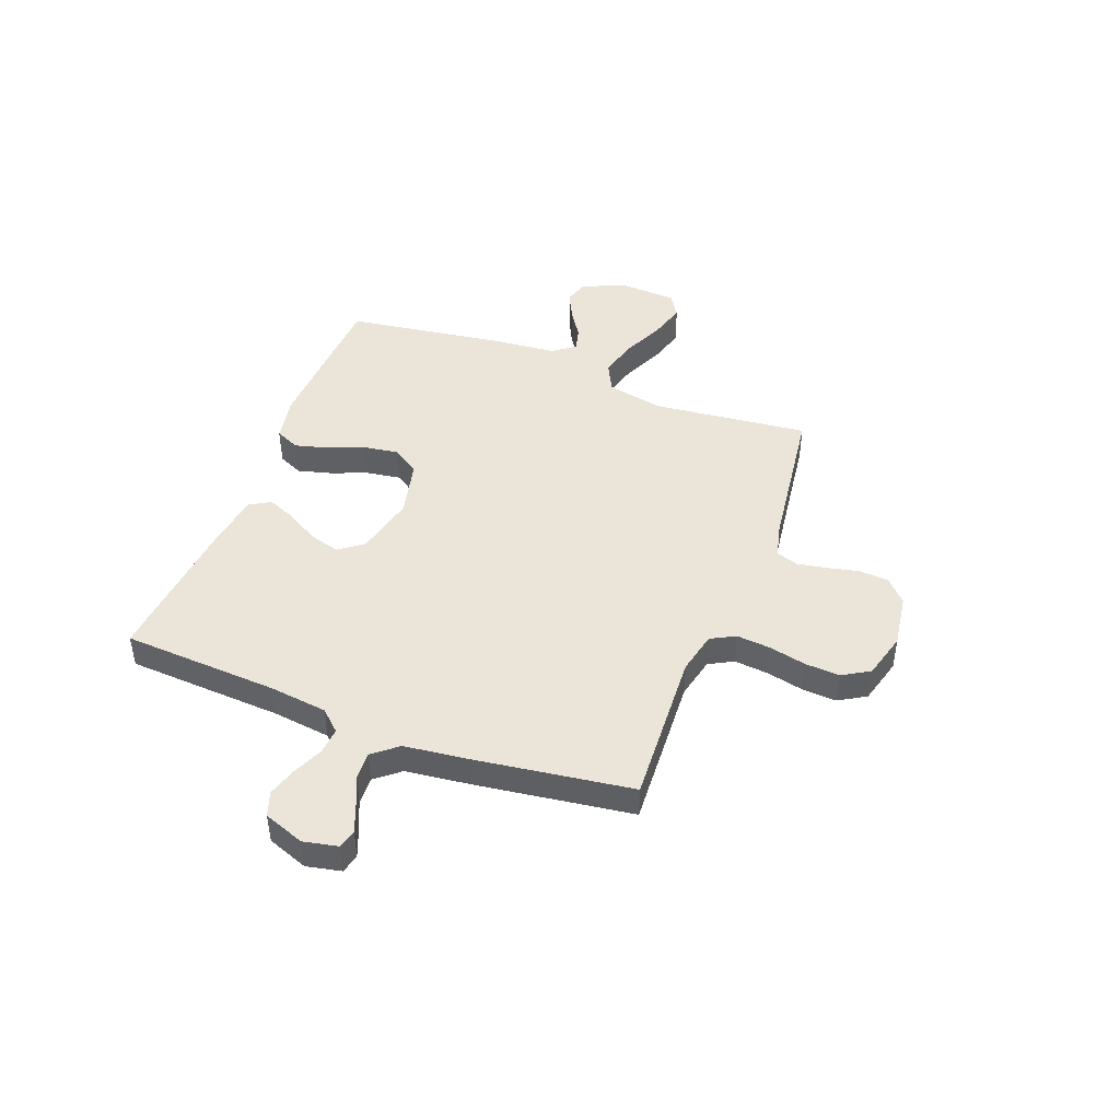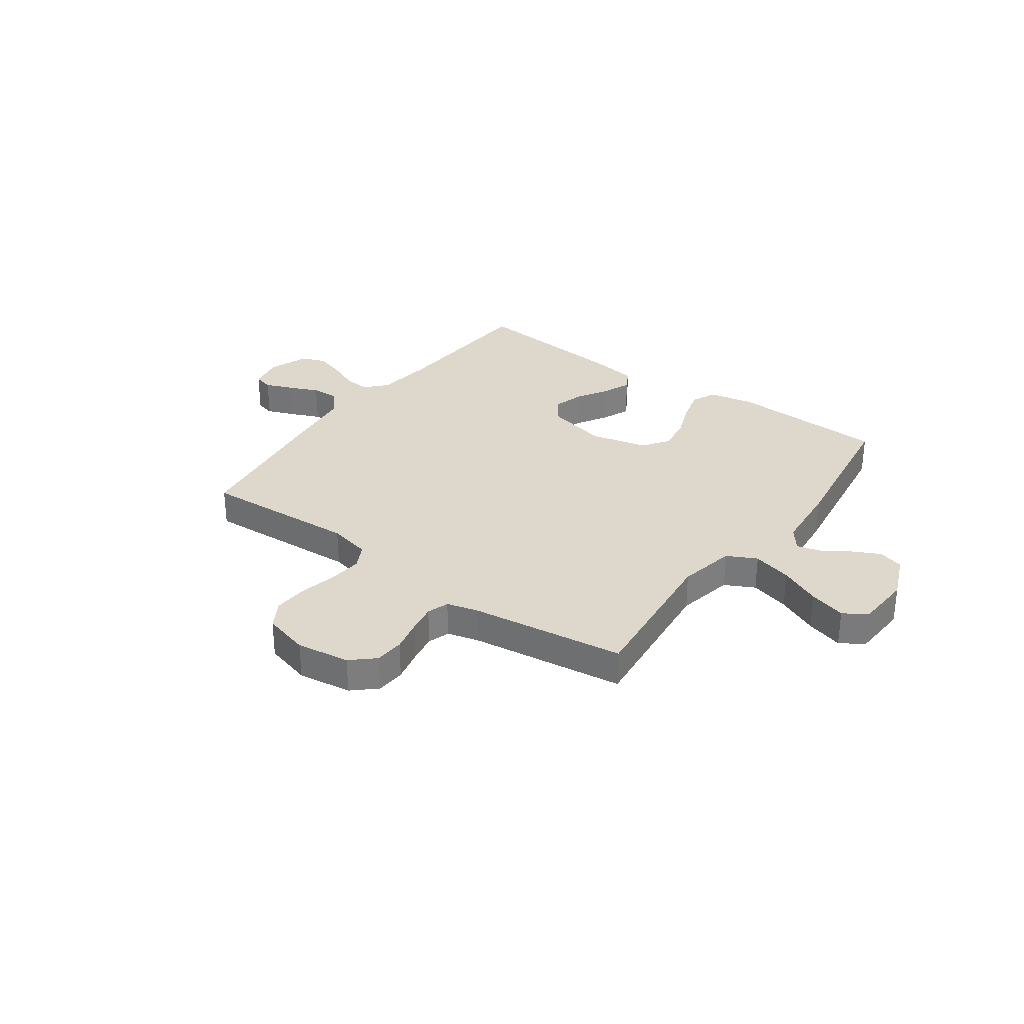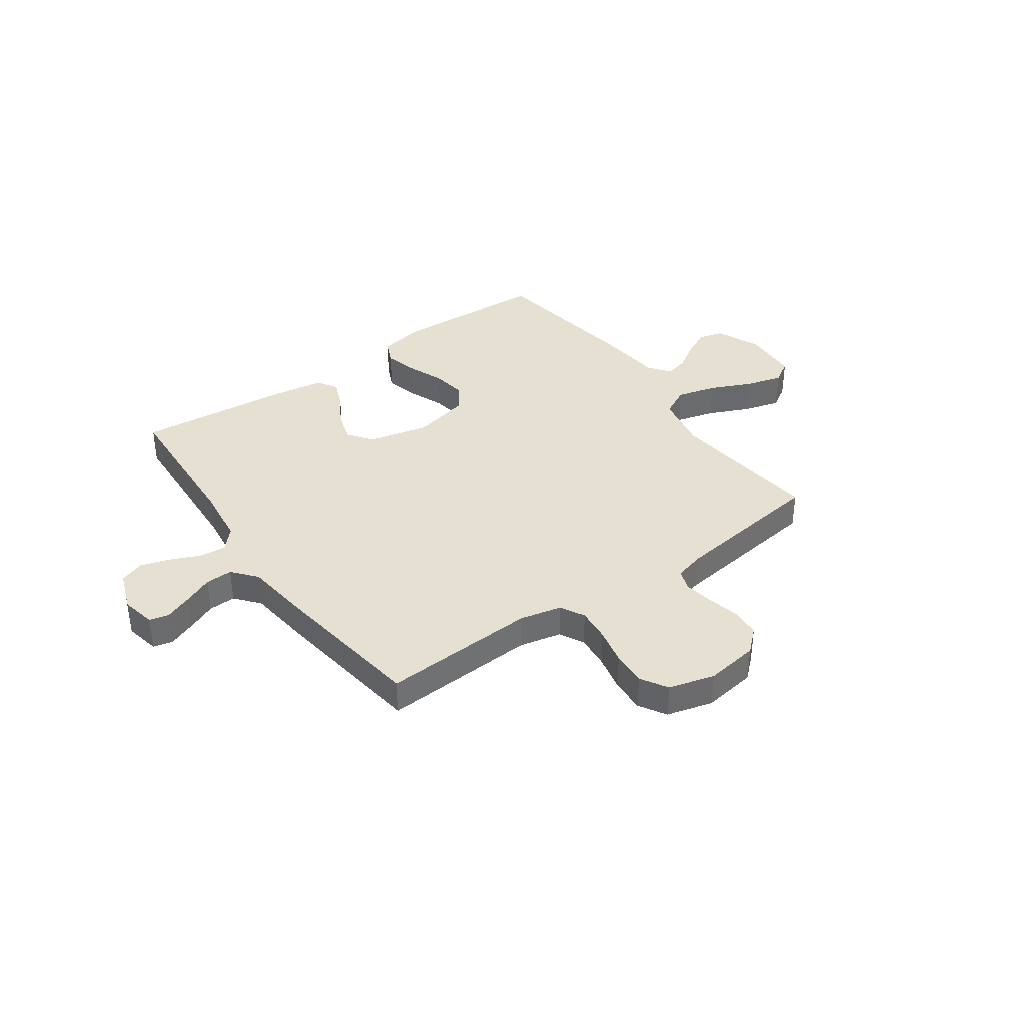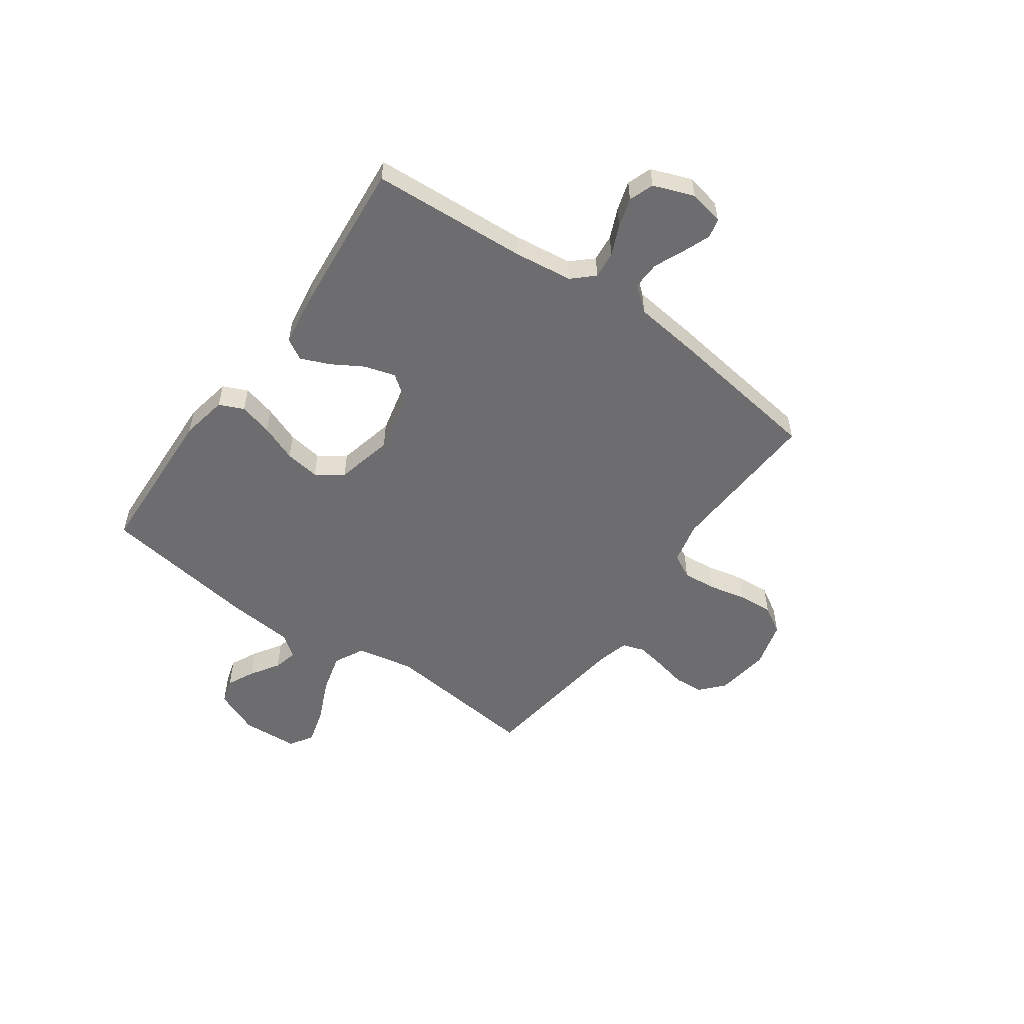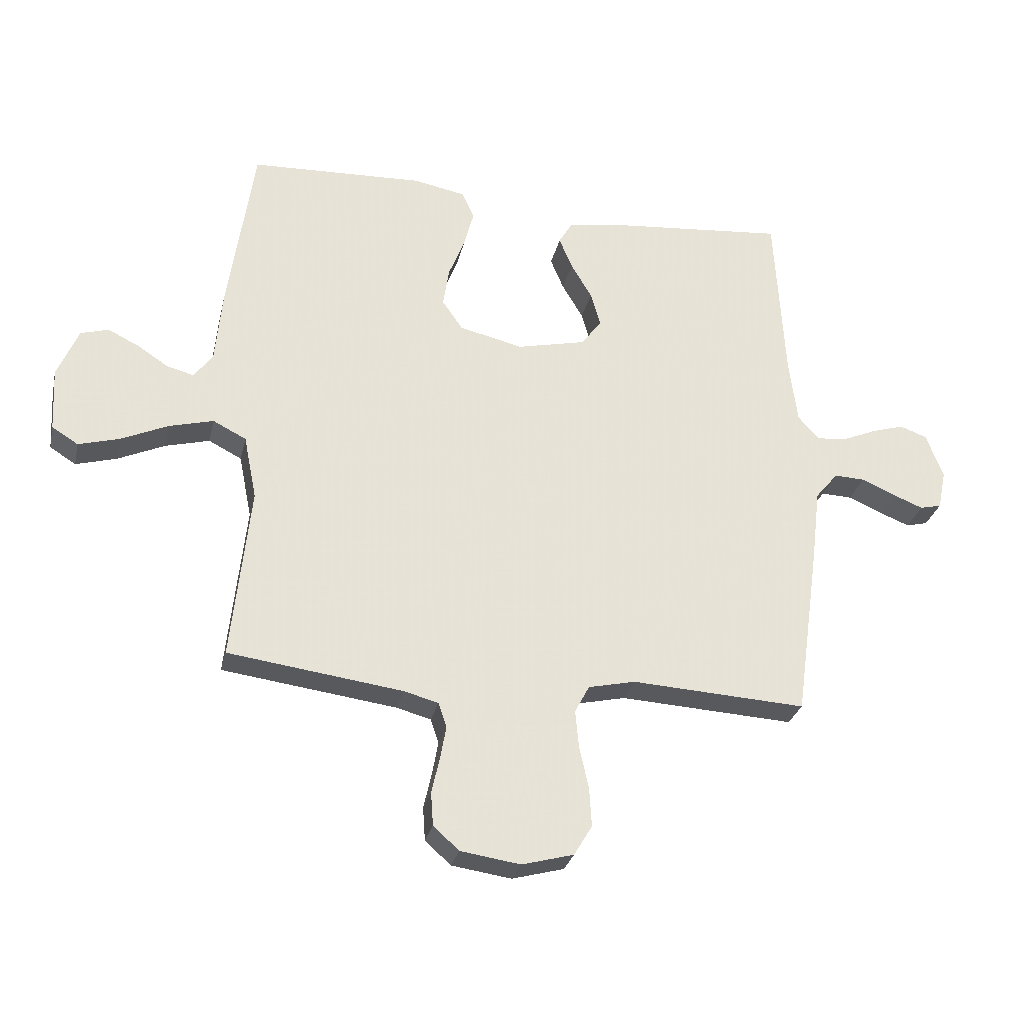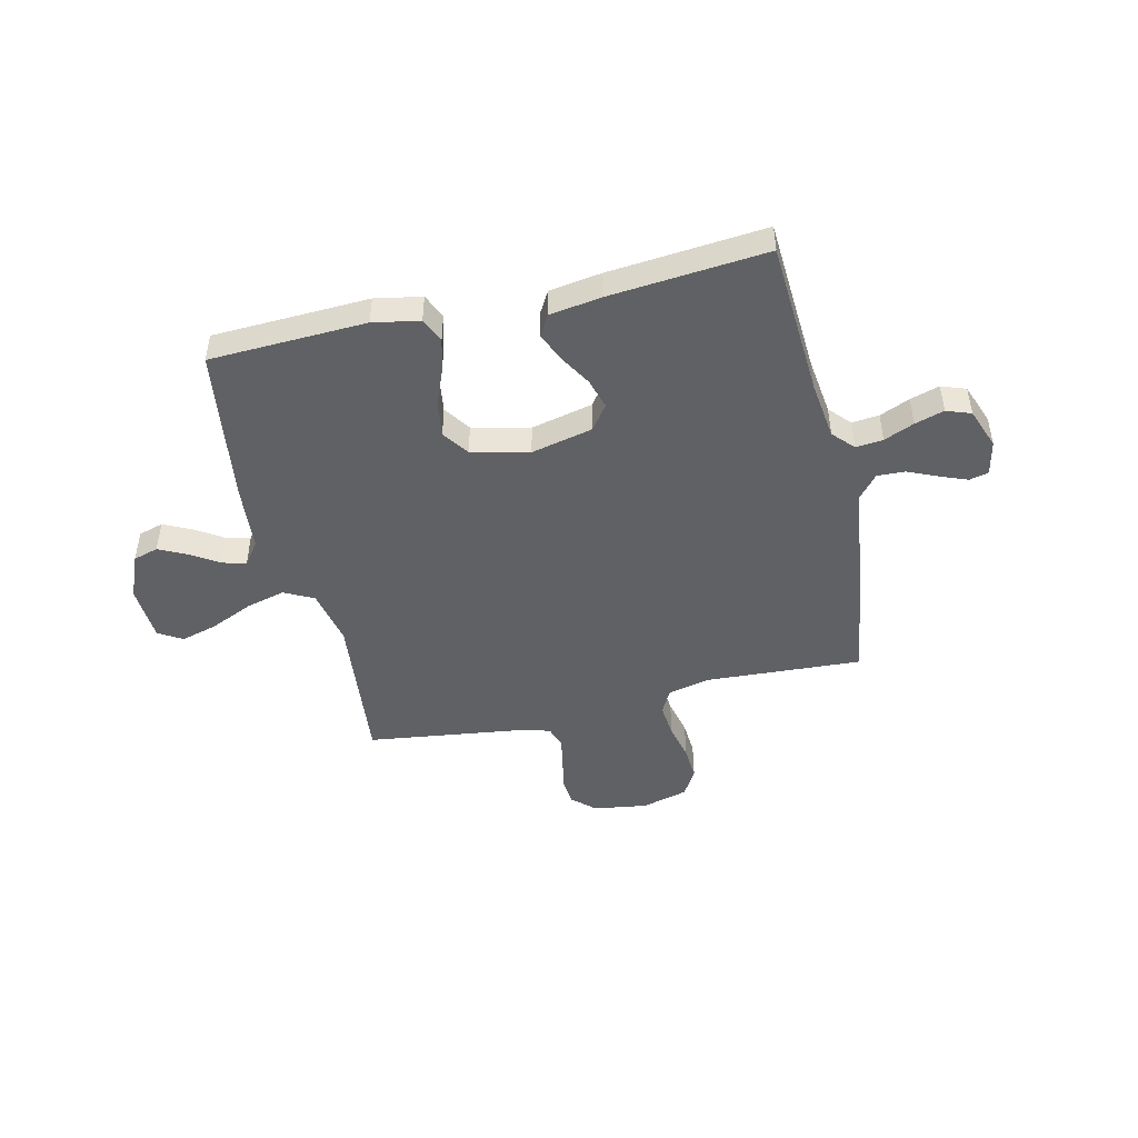
<metadata>
{"format":"obj","ext":"obj","renderer":"f3d","projection":"perspective","resolution":1024,"background":"white","views":[{"elev":45.1,"azim":110.9,"up":"+Y"},{"elev":31.3,"azim":-144.1,"up":"+Y"},{"elev":37.7,"azim":144.7,"up":"+Y"},{"elev":-54.1,"azim":54.7,"up":"+Y"},{"elev":-28.6,"azim":-12.7,"up":"+Z"},{"elev":-46.9,"azim":13.2,"up":"+Y"}]}
</metadata>
<code>
v 0.5 0.07 -0.5
v 0.2 0.07 -0.483
v 0.119 0.07 -0.501
v 0.094 0.07 -0.548
v 0.1 0.07 -0.613
v 0.116 0.07 -0.685
v 0.12 0.07 -0.752
v 0.089 0.07 -0.804
v 0 0.07 -0.828
v -0.103 0.07 -0.813
v -0.147 0.07 -0.773
v -0.151 0.07 -0.716
v -0.137 0.07 -0.654
v -0.127 0.07 -0.598
v -0.141 0.07 -0.556
v -0.2 0.07 -0.54
v -0.5 0.07 -0.5
v -0.468 0.07 -0.2
v -0.49 0.07 -0.09
v -0.547 0.07 -0.061
v -0.623 0.07 -0.081
v -0.703 0.07 -0.117
v -0.774 0.07 -0.137
v -0.819 0.07 -0.109
v -0.825 0.07 0
v -0.789 0.07 0.086
v -0.741 0.07 0.1
v -0.688 0.07 0.074
v -0.634 0.07 0.039
v -0.588 0.07 0.027
v -0.556 0.07 0.07
v -0.544 0.07 0.2
v -0.5 0.07 0.5
v -0.2 0.07 0.512
v -0.111 0.07 0.495
v -0.09 0.07 0.448
v -0.107 0.07 0.384
v -0.135 0.07 0.313
v -0.145 0.07 0.246
v -0.11 0.07 0.195
v 0 0.07 0.169
v 0.118 0.07 0.196
v 0.153 0.07 0.243
v 0.136 0.07 0.302
v 0.1 0.07 0.363
v 0.077 0.07 0.418
v 0.1 0.07 0.458
v 0.2 0.07 0.473
v 0.5 0.07 0.5
v 0.517 0.07 0.2
v 0.531 0.07 0.088
v 0.568 0.07 0.048
v 0.62 0.07 0.053
v 0.678 0.07 0.078
v 0.734 0.07 0.095
v 0.781 0.07 0.078
v 0.81 0.07 0
v 0.796 0.07 -0.067
v 0.759 0.07 -0.076
v 0.706 0.07 -0.055
v 0.649 0.07 -0.03
v 0.596 0.07 -0.028
v 0.557 0.07 -0.075
v 0.542 0.07 -0.2
v 0.5 0 -0.5
v 0.2 0 -0.483
v 0.119 0 -0.501
v 0.094 0 -0.548
v 0.1 0 -0.613
v 0.116 0 -0.685
v 0.12 0 -0.752
v 0.089 0 -0.804
v 0 0 -0.828
v -0.103 0 -0.813
v -0.147 0 -0.773
v -0.151 0 -0.716
v -0.137 0 -0.654
v -0.127 0 -0.598
v -0.141 0 -0.556
v -0.2 0 -0.54
v -0.5 0 -0.5
v -0.468 0 -0.2
v -0.49 0 -0.09
v -0.547 0 -0.061
v -0.623 0 -0.081
v -0.703 0 -0.117
v -0.774 0 -0.137
v -0.819 0 -0.109
v -0.825 0 0
v -0.789 0 0.086
v -0.741 0 0.1
v -0.688 0 0.074
v -0.634 0 0.039
v -0.588 0 0.027
v -0.556 0 0.07
v -0.544 0 0.2
v -0.5 0 0.5
v -0.2 0 0.512
v -0.111 0 0.495
v -0.09 0 0.448
v -0.107 0 0.384
v -0.135 0 0.313
v -0.145 0 0.246
v -0.11 0 0.195
v 0 0 0.169
v 0.118 0 0.196
v 0.153 0 0.243
v 0.136 0 0.302
v 0.1 0 0.363
v 0.077 0 0.418
v 0.1 0 0.458
v 0.2 0 0.473
v 0.5 0 0.5
v 0.517 0 0.2
v 0.531 0 0.088
v 0.568 0 0.048
v 0.62 0 0.053
v 0.678 0 0.078
v 0.734 0 0.095
v 0.781 0 0.078
v 0.81 0 0
v 0.796 0 -0.067
v 0.759 0 -0.076
v 0.706 0 -0.055
v 0.649 0 -0.03
v 0.596 0 -0.028
v 0.557 0 -0.075
v 0.542 0 -0.2
f 63 64 1 2
f 62 63 2 3
f 59 60 61
f 58 59 61
f 57 58 61
f 56 57 61
f 55 56 61
f 54 55 61
f 53 54 61
f 52 53 61 62
f 51 52 62 3
f 48 49 50
f 47 48 50
f 46 47 50
f 45 46 50
f 44 45 50
f 43 44 50 51
f 42 43 51 3
f 36 37 38
f 35 36 38
f 34 35 38
f 33 34 38
f 32 33 38
f 31 32 38
f 30 31 38 39
f 27 28 29
f 26 27 29
f 25 26 29
f 24 25 29
f 23 24 29
f 22 23 29
f 21 22 29
f 20 21 29 30
f 30 39 40
f 20 30 40
f 19 20 40
f 16 17 18
f 19 40 41
f 18 19 41
f 16 18 41
f 15 16 41
f 11 12 13
f 10 11 13
f 9 10 13
f 8 9 13
f 7 8 13
f 6 7 13
f 5 6 13
f 4 5 13 14
f 15 41 42
f 14 15 42
f 4 14 42
f 3 4 42
f 66 65 128 127
f 67 66 127 126
f 125 124 123
f 125 123 122
f 125 122 121
f 125 121 120
f 125 120 119
f 125 119 118
f 125 118 117
f 126 125 117 116
f 67 126 116 115
f 114 113 112
f 114 112 111
f 114 111 110
f 114 110 109
f 114 109 108
f 115 114 108 107
f 67 115 107 106
f 102 101 100
f 102 100 99
f 102 99 98
f 102 98 97
f 102 97 96
f 102 96 95
f 103 102 95 94
f 93 92 91
f 93 91 90
f 93 90 89
f 93 89 88
f 93 88 87
f 93 87 86
f 93 86 85
f 94 93 85 84
f 104 103 94
f 104 94 84
f 104 84 83
f 82 81 80
f 105 104 83
f 105 83 82
f 105 82 80
f 105 80 79
f 77 76 75
f 77 75 74
f 77 74 73
f 77 73 72
f 77 72 71
f 77 71 70
f 77 70 69
f 78 77 69 68
f 106 105 79
f 106 79 78
f 106 78 68
f 106 68 67
f 1 65 66 2
f 2 66 67 3
f 3 67 68 4
f 4 68 69 5
f 5 69 70 6
f 6 70 71 7
f 7 71 72 8
f 8 72 73 9
f 9 73 74 10
f 10 74 75 11
f 11 75 76 12
f 12 76 77 13
f 13 77 78 14
f 14 78 79 15
f 15 79 80 16
f 16 80 81 17
f 17 81 82 18
f 18 82 83 19
f 19 83 84 20
f 20 84 85 21
f 21 85 86 22
f 22 86 87 23
f 23 87 88 24
f 24 88 89 25
f 25 89 90 26
f 26 90 91 27
f 27 91 92 28
f 28 92 93 29
f 29 93 94 30
f 30 94 95 31
f 31 95 96 32
f 32 96 97 33
f 33 97 98 34
f 34 98 99 35
f 35 99 100 36
f 36 100 101 37
f 37 101 102 38
f 38 102 103 39
f 39 103 104 40
f 40 104 105 41
f 41 105 106 42
f 42 106 107 43
f 43 107 108 44
f 44 108 109 45
f 45 109 110 46
f 46 110 111 47
f 47 111 112 48
f 48 112 113 49
f 49 113 114 50
f 50 114 115 51
f 51 115 116 52
f 52 116 117 53
f 53 117 118 54
f 54 118 119 55
f 55 119 120 56
f 56 120 121 57
f 57 121 122 58
f 58 122 123 59
f 59 123 124 60
f 60 124 125 61
f 61 125 126 62
f 62 126 127 63
f 63 127 128 64
f 64 128 65 1

</code>
